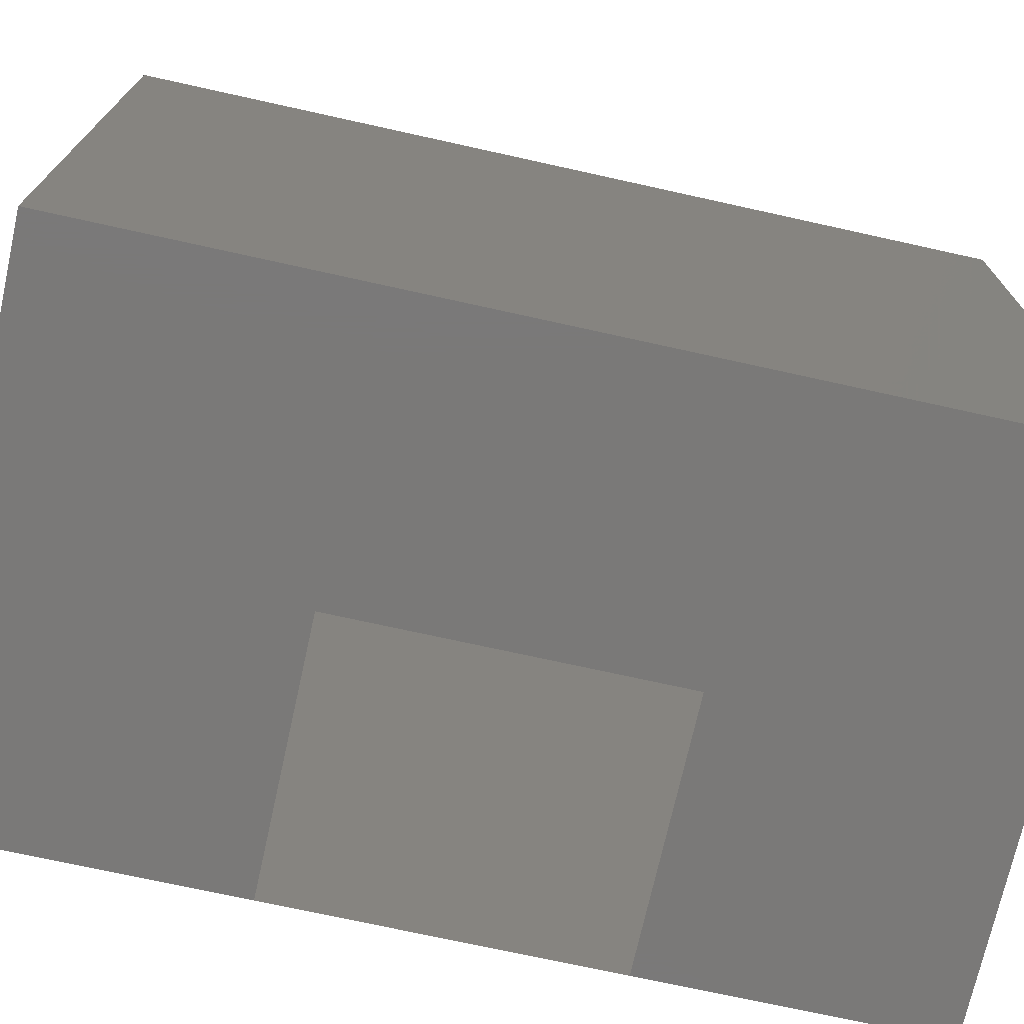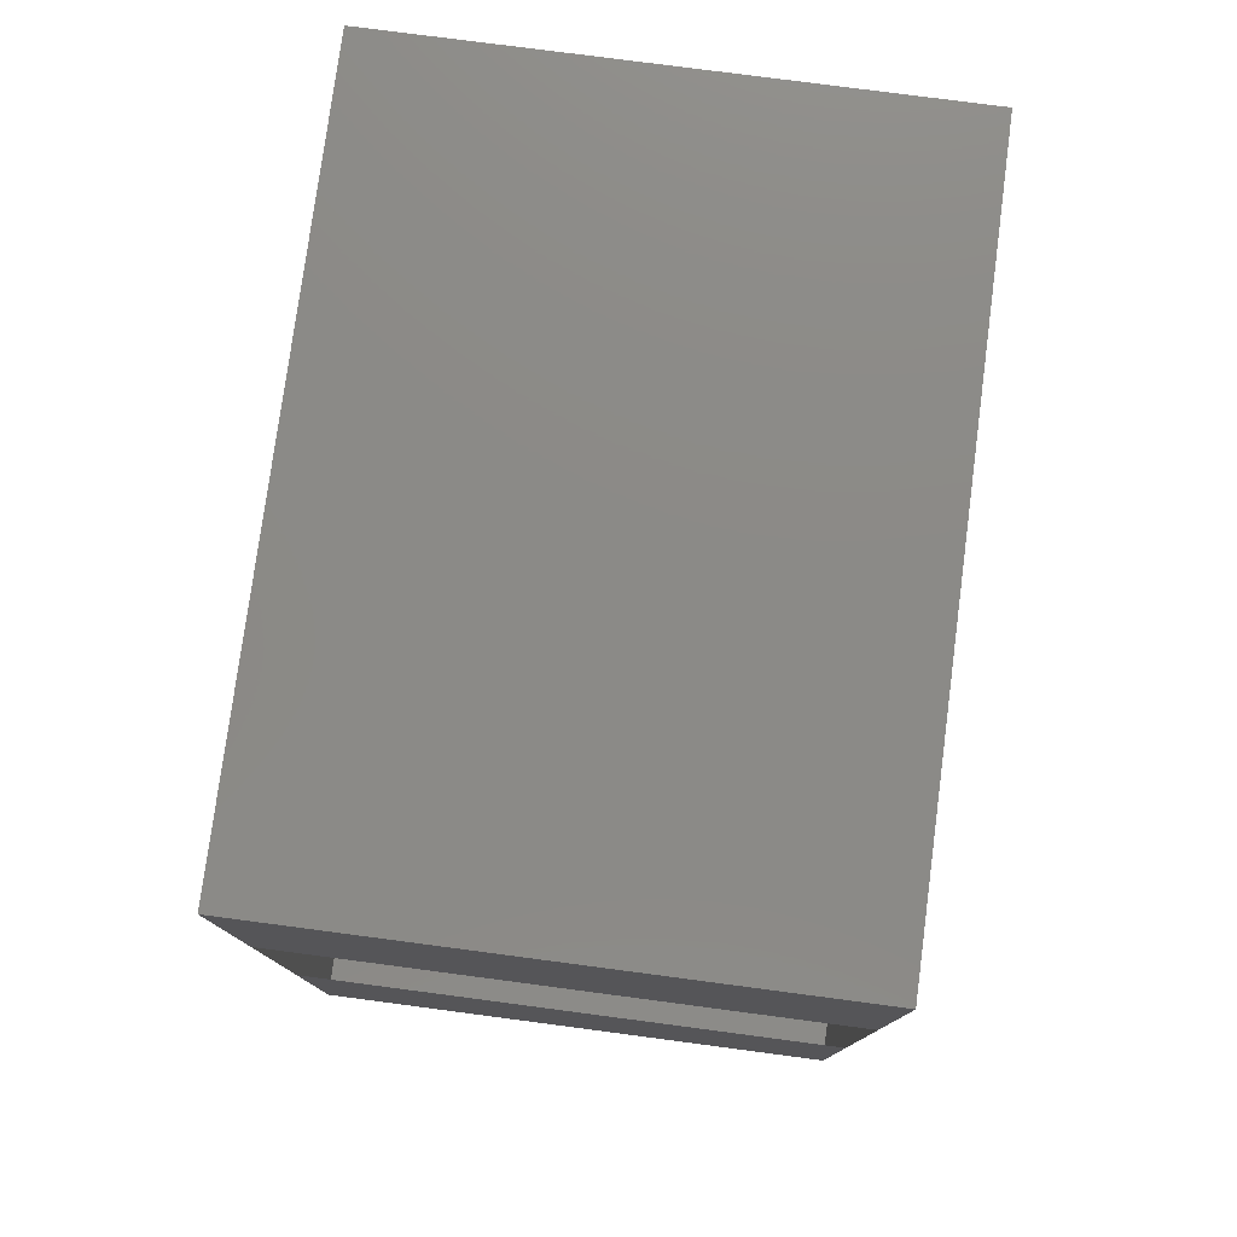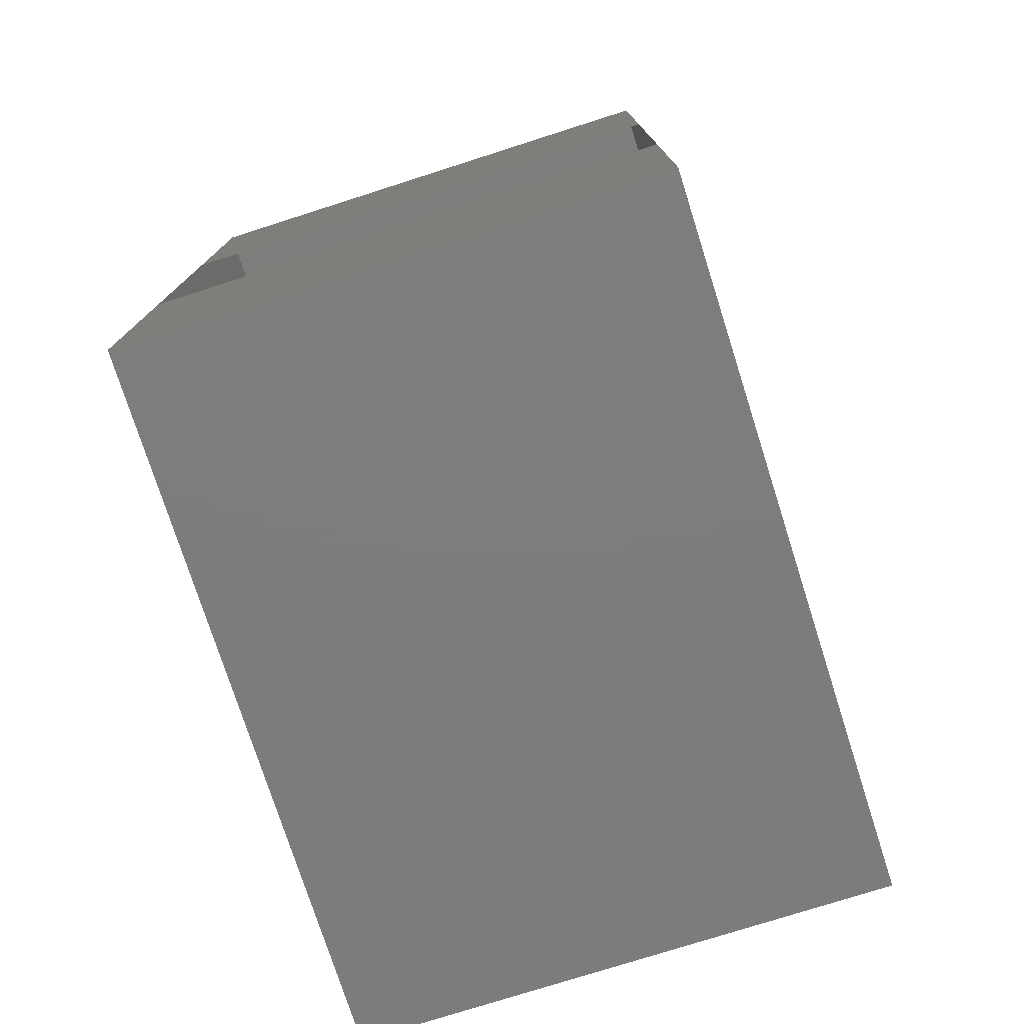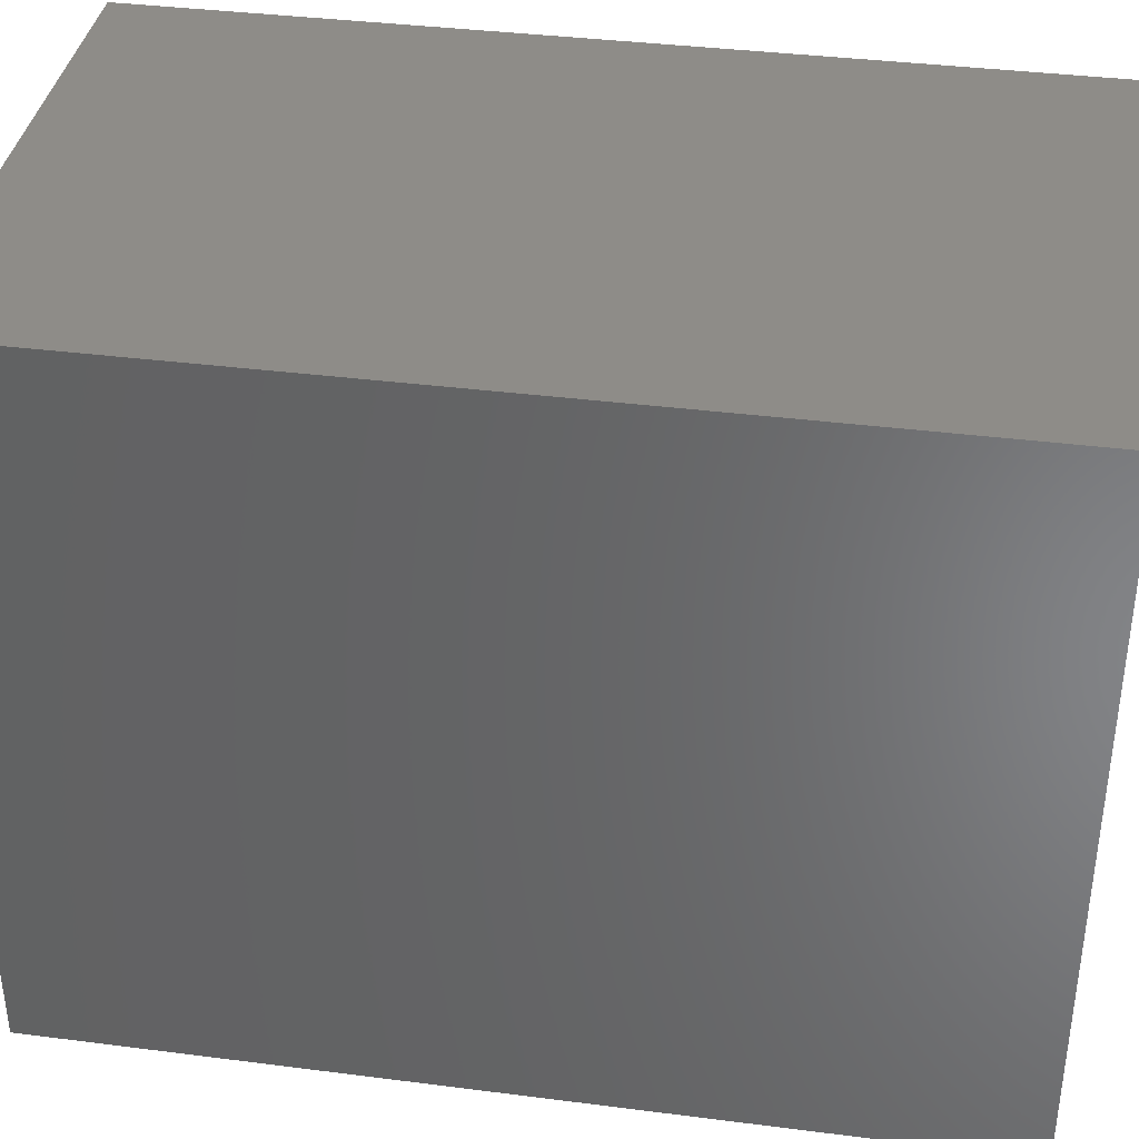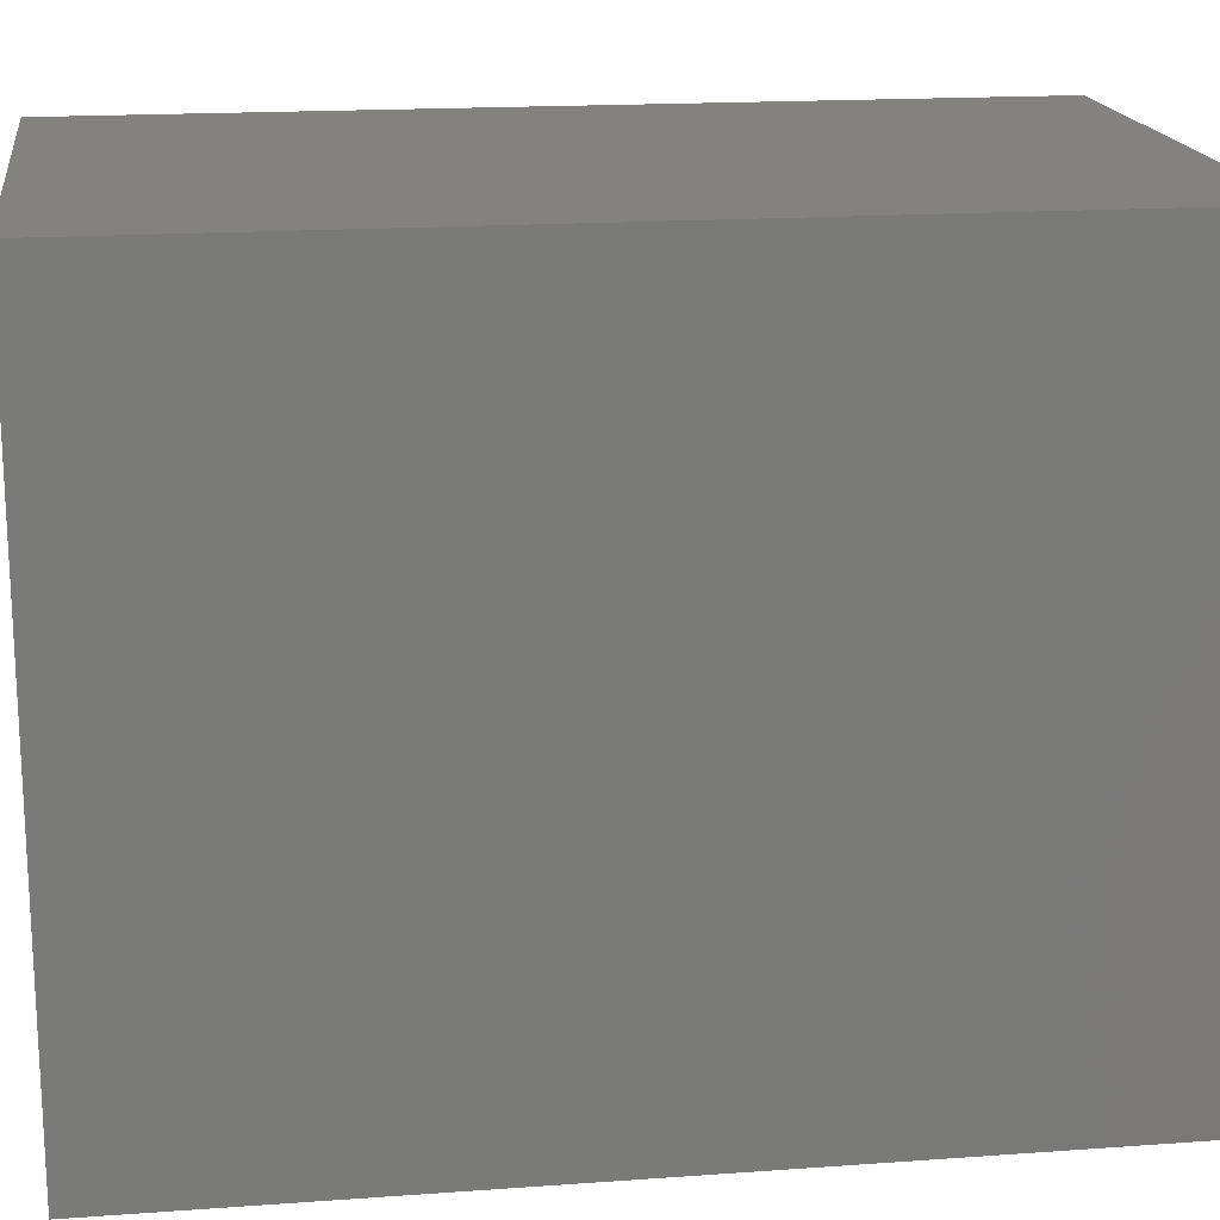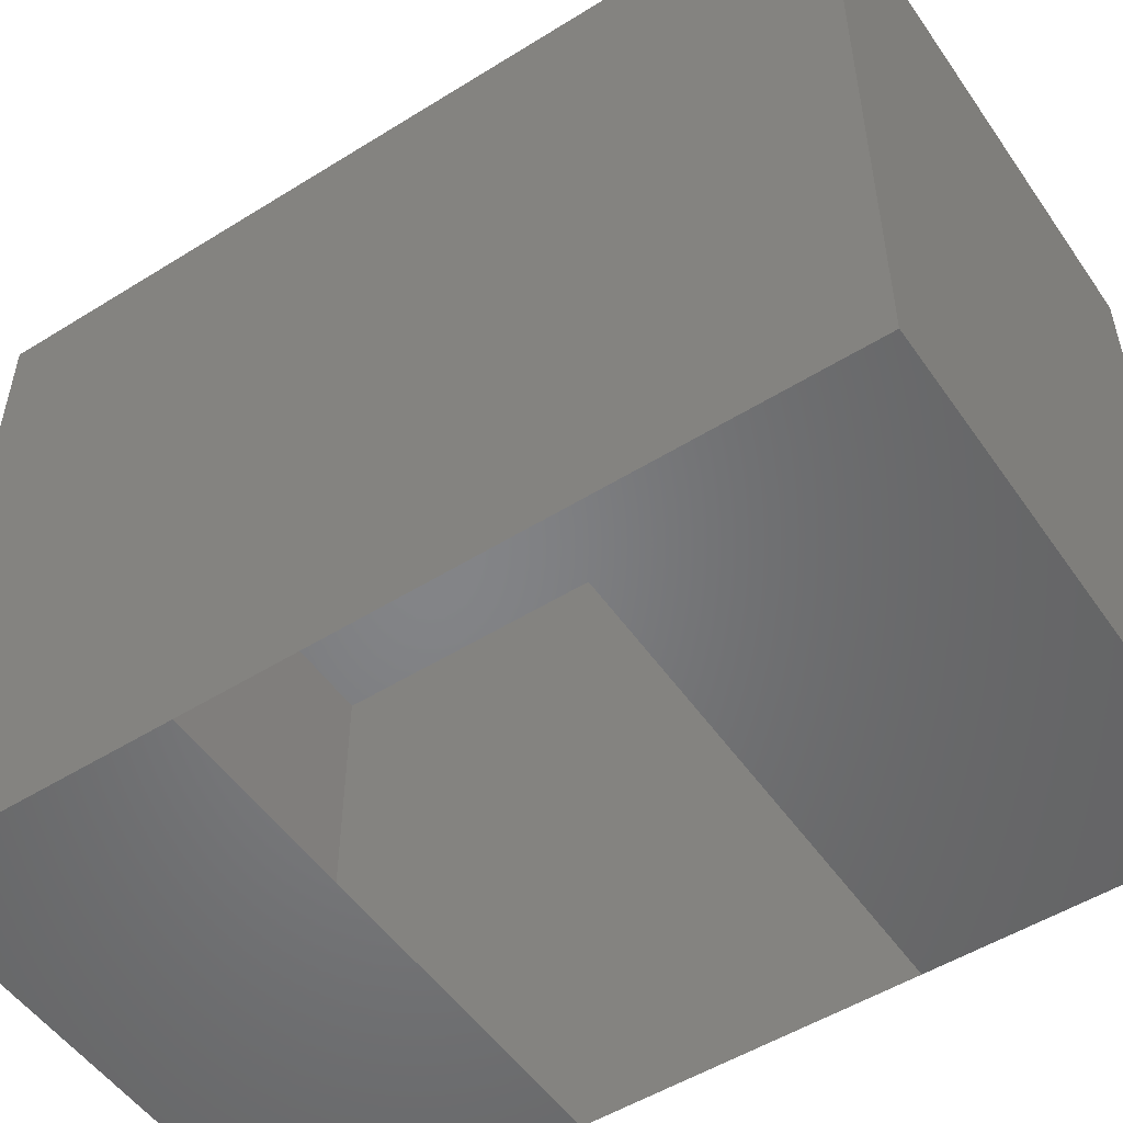
<metadata>
{"format":"stl","ext":"stl","renderer":"f3d","projection":"perspective","resolution":1024,"background":"white","views":[{"elev":-72.5,"azim":-102.5,"up":"+Y"},{"elev":78.0,"azim":7.5,"up":"+Z"},{"elev":-76.3,"azim":17.7,"up":"+Z"},{"elev":37.4,"azim":99.3,"up":"+Y"},{"elev":17.5,"azim":81.9,"up":"+Y"},{"elev":-52.1,"azim":123.9,"up":"+Y"}]}
</metadata>
<code>
# stl→obj: 12 verts, 14 faces
v 0 0 25
v 0 20 0
v 0 0 0
v 0 20 25
v 15 20 25
v 15 0 25
v 15 20 0
v 15 0 0
v 15 0 8
v 0 0 8
v 15 0 17
v 0 0 17
f 1 2 3
f 4 1 2
f 5 6 7
f 8 6 7
f 3 8 9
f 3 10 9
f 1 11 6
f 1 11 12
f 5 7 2
f 5 4 2
f 7 8 3
f 7 2 3
f 5 6 1
f 5 4 1

</code>
